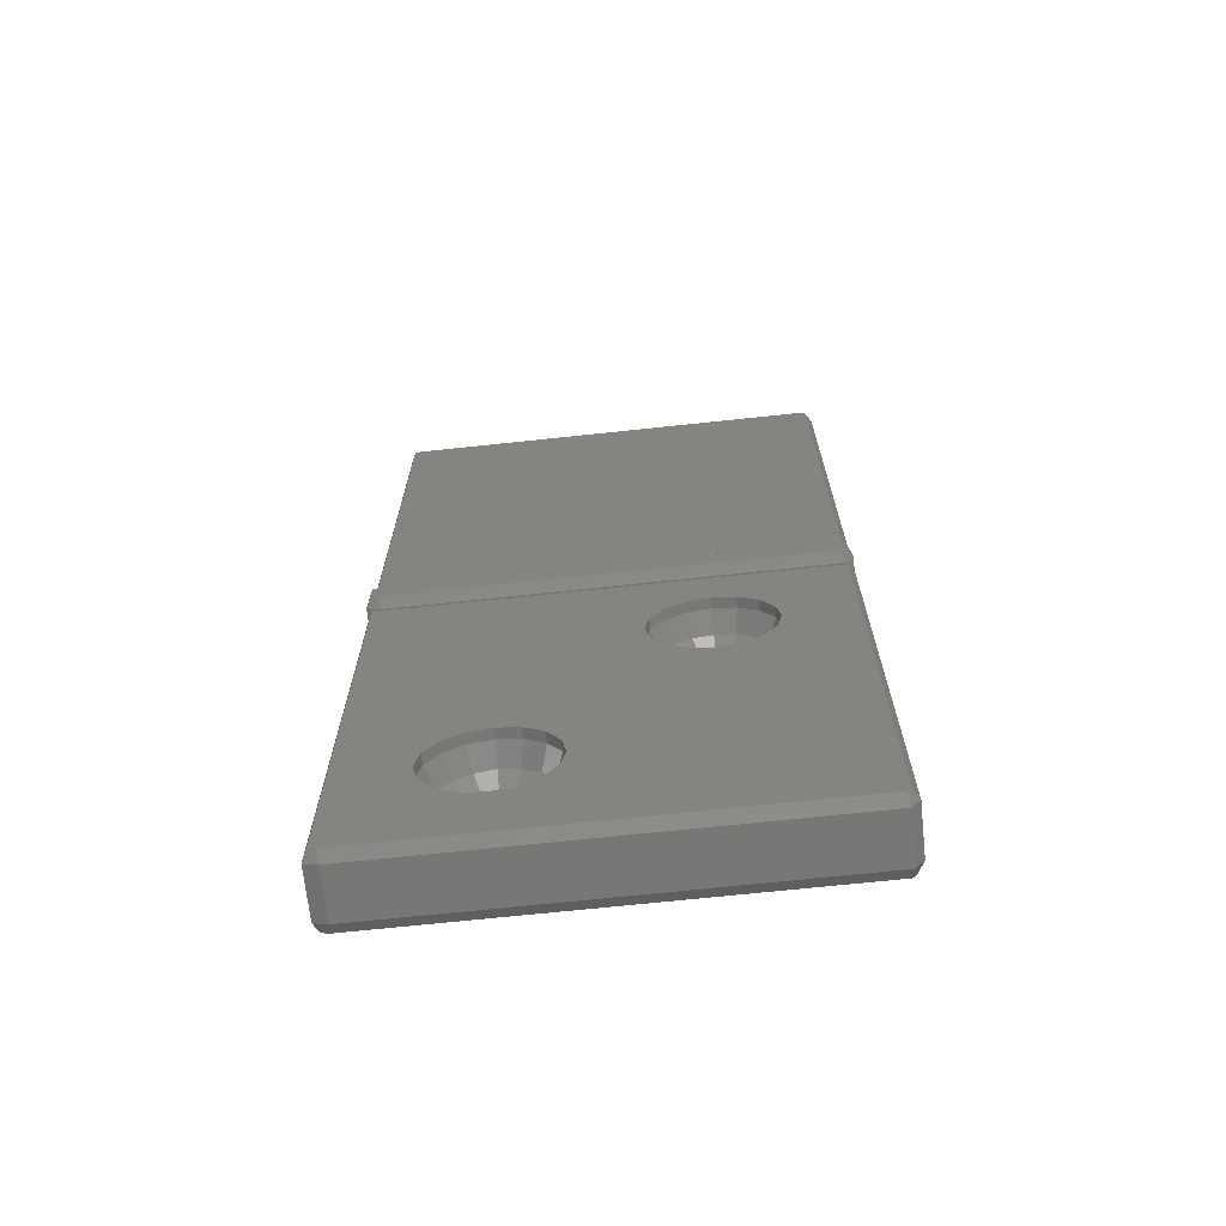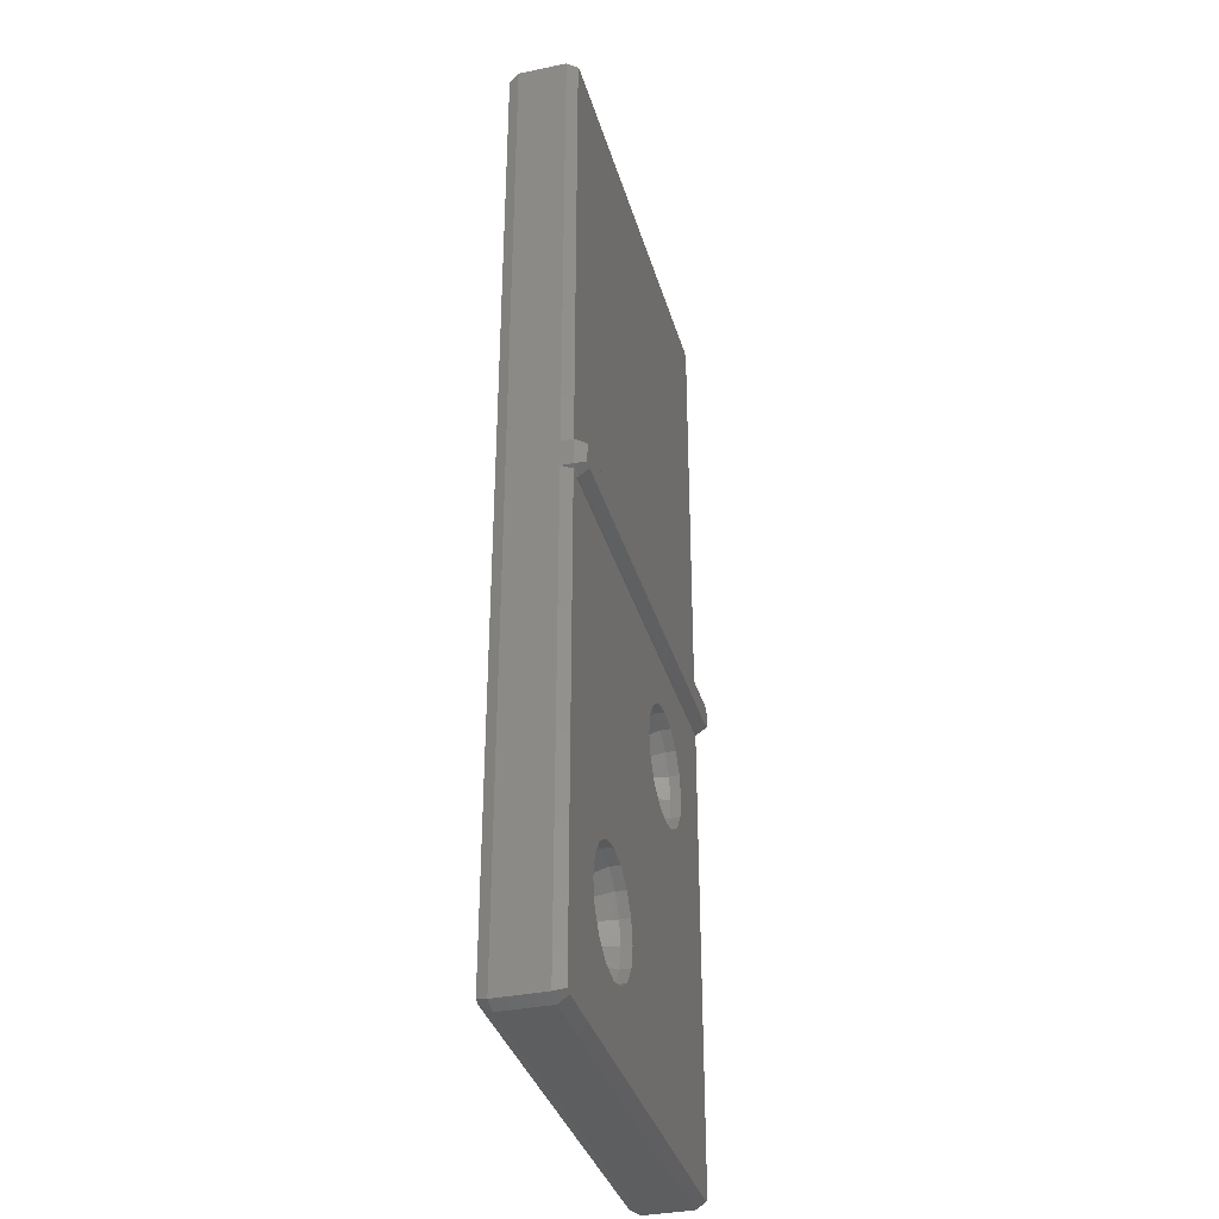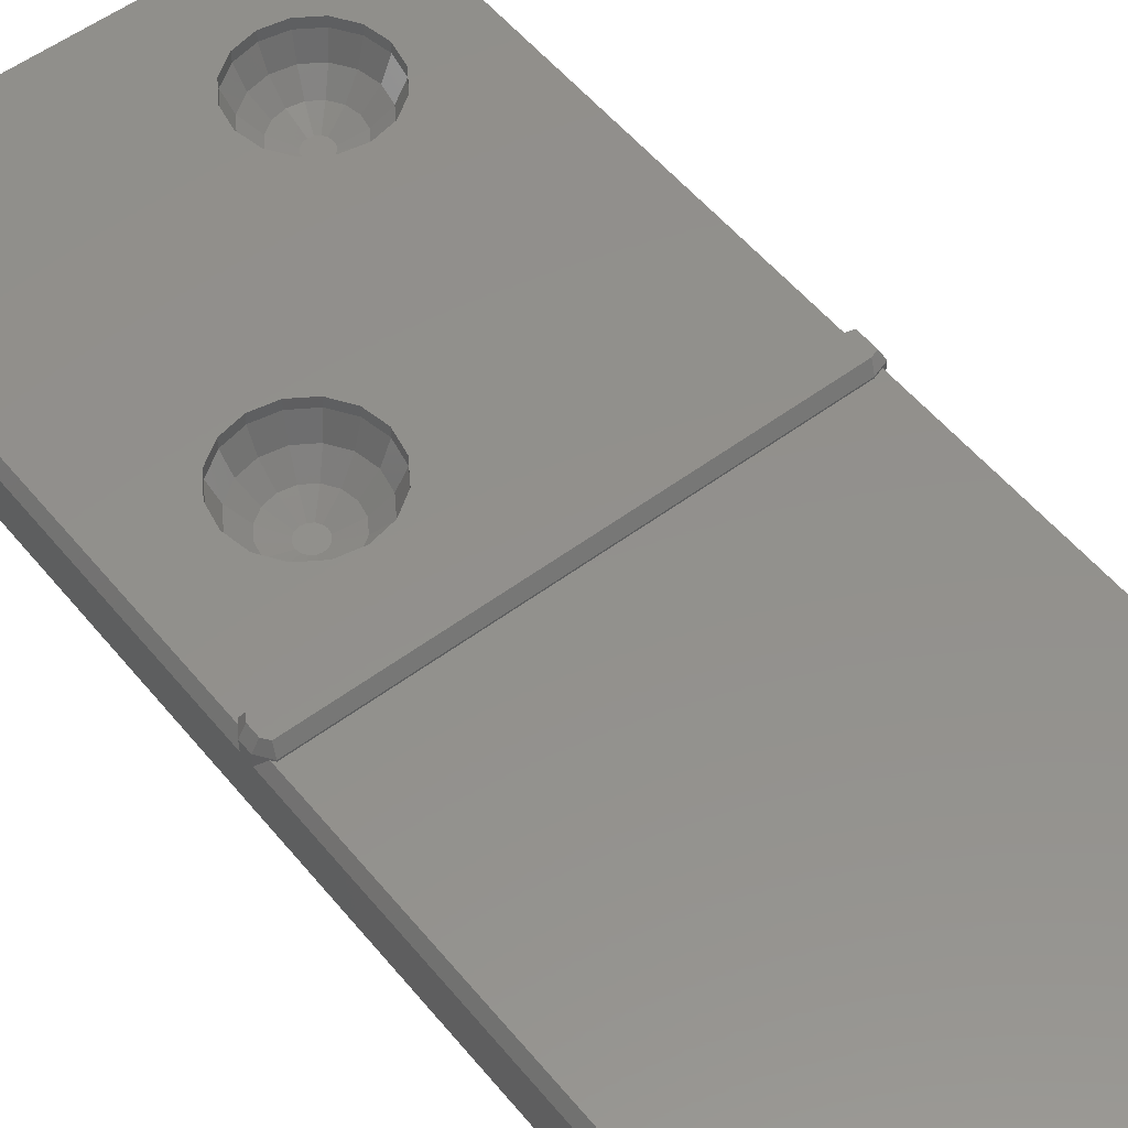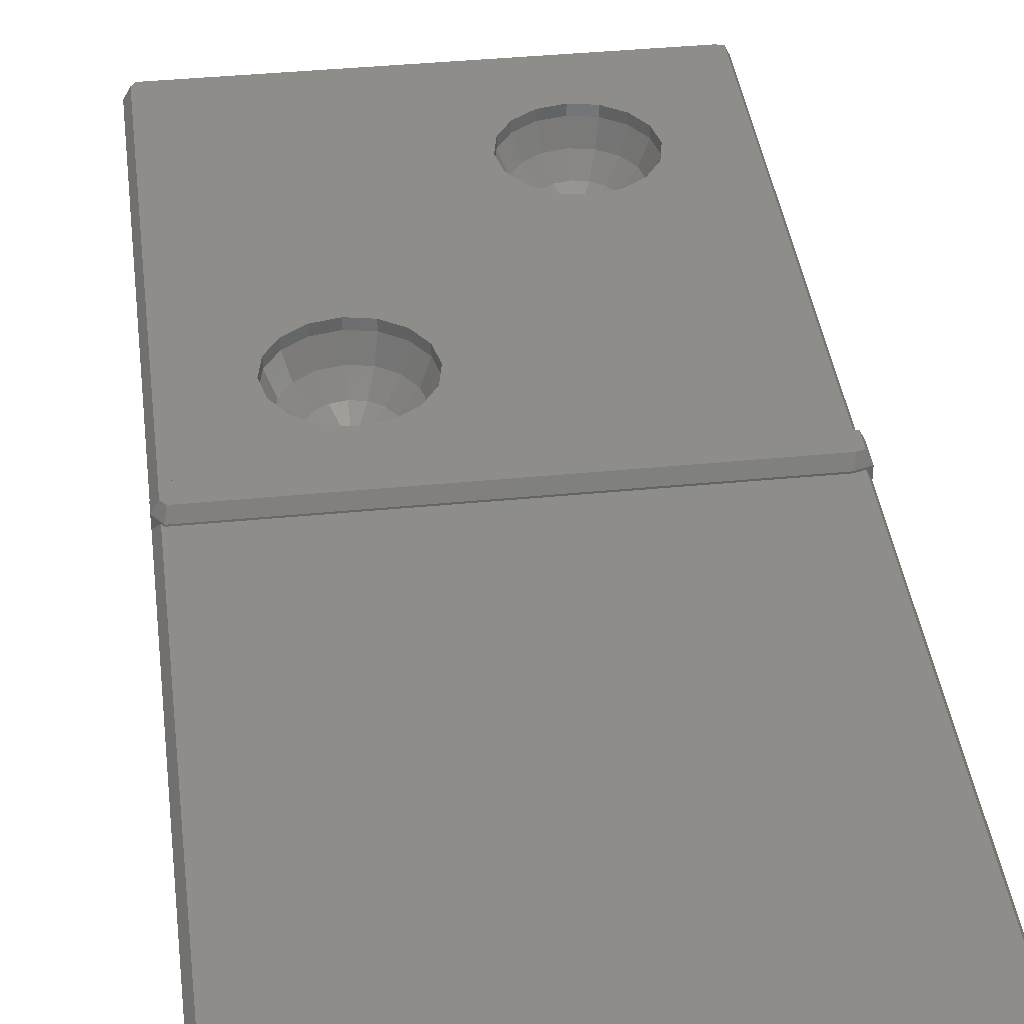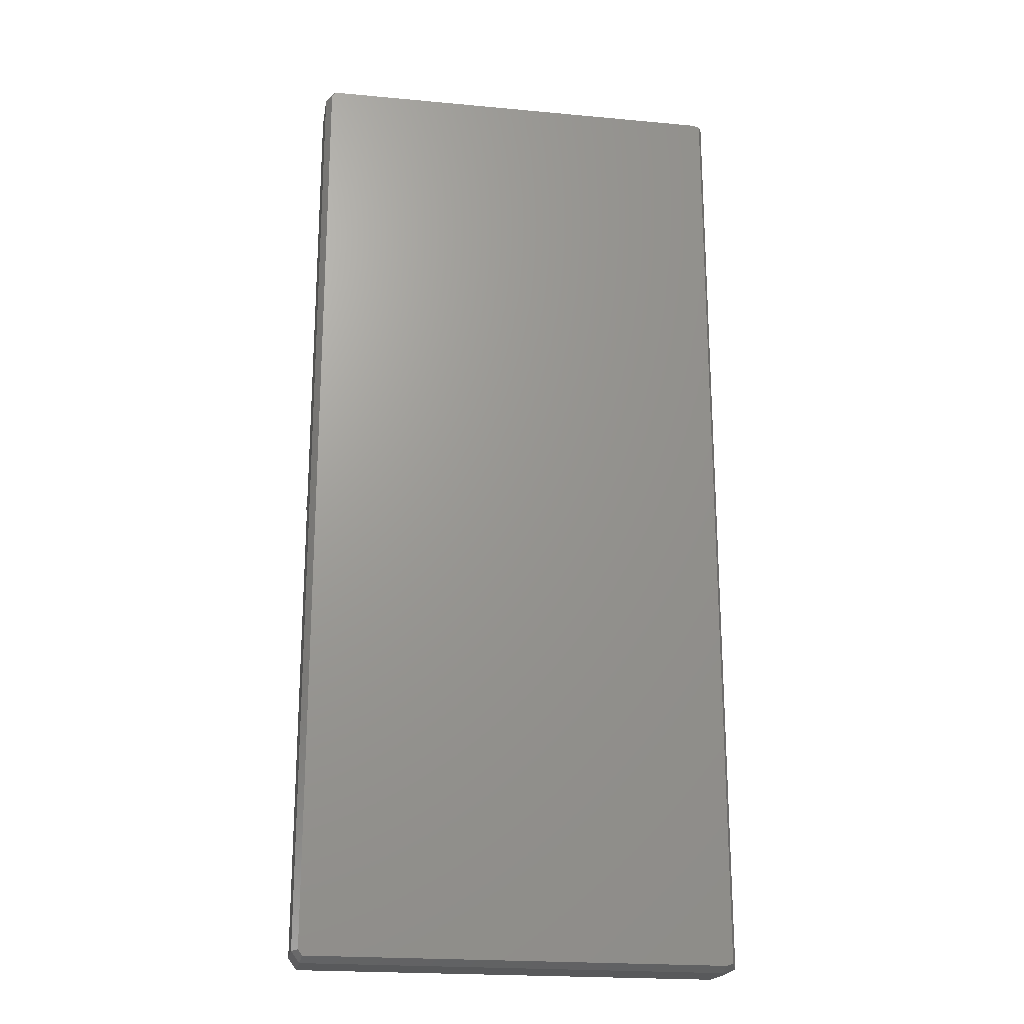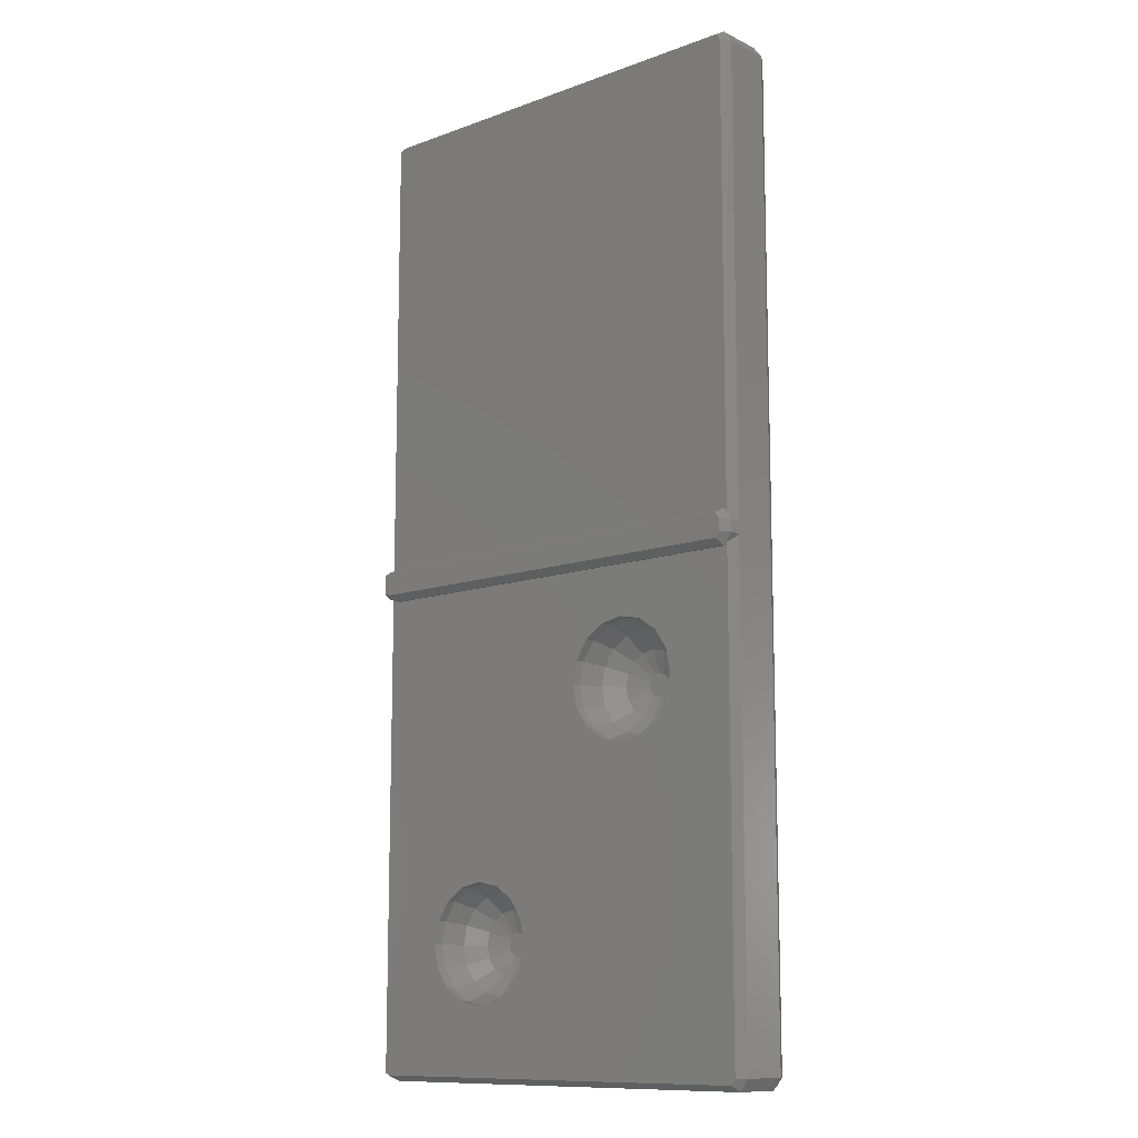
<metadata>
{"format":"stl","ext":"stl","renderer":"f3d","projection":"perspective","resolution":1024,"background":"white","views":[{"elev":-69.2,"azim":6.1,"up":"+Y"},{"elev":-35.3,"azim":-74.6,"up":"+Y"},{"elev":53.9,"azim":141.6,"up":"+Z"},{"elev":38.8,"azim":172.9,"up":"+Z"},{"elev":-21.4,"azim":170.6,"up":"+Y"},{"elev":-11.5,"azim":41.3,"up":"+Y"}]}
</metadata>
<code>
# stl→obj: 220 verts, 436 faces
v -0.809 -0.5878 0
v -0.809 -0.5878 4
v -0.809 80.59 0
v -0.809 39.41 4
v -0.809 41.59 4
v -0.809 39.41 5
v -0.809 80.59 4
v -0.809 41.59 5
v 0.309 -0.9511 0
v 0.309 -0.9511 4
v 0.1545 -0.4755 -0.866
v -0.4045 -0.2939 -0.866
v -0.4045 80.29 -0.866
v 0.309 80.95 0
v 0.309 80.95 4
v -0.4045 41.72 4.866
v -0.4045 80.29 4.866
v 0.1545 80.48 4.866
v 0.309 41.95 5
v 0.309 41.95 4.866
v -0.4045 39.71 5.866
v -0.4045 41.29 5.866
v 0.1545 41.48 5.866
v 0.309 39.05 5
v -0.4045 39.28 4.866
v 0.309 39.05 4.866
v -0.4045 -0.2939 4.866
v 35.31 -0.9511 0
v 35.31 -0.9511 4
v 0.1545 -0.4755 4.866
v 35.15 -0.4755 4.866
v 35.15 -0.4755 -0.866
v 0.1545 80.48 -0.866
v 35.15 80.48 -0.866
v 35.5 80 -0.866
v 35.5 0 -0.866
v 35.31 80.95 0
v 35.31 80.95 4
v 35.15 80.48 4.866
v 35.31 41.95 4.866
v 35.5 80 4.866
v 35.5 41.69 4.866
v 35.31 41.95 5
v 35.15 41.48 5.866
v 0.1545 39.52 5.866
v 35.5 40 5.866
v 35.15 39.52 5.866
v 35.5 41 5.866
v 35.31 39.05 4.866
v 35.31 39.05 5
v 35.5 0 4.866
v 5.096 10 4.866
v 35.5 39.31 4.866
v 20.47 28.12 4.866
v 6.532 6.532 4.866
v 5.469 8.123 4.866
v 13.47 13.47 4.866
v 14.53 11.88 4.866
v 6.532 13.47 4.866
v 5.469 11.88 4.866
v 8.123 14.53 4.866
v 10 14.9 4.866
v 11.88 14.53 4.866
v 14.9 10 4.866
v 14.53 8.123 4.866
v 13.47 6.532 4.866
v 11.88 5.469 4.866
v 10 5.096 4.866
v 8.123 5.469 4.866
v 21.53 26.53 4.866
v 20.1 30 4.866
v 20.47 31.88 4.866
v 21.53 33.47 4.866
v 23.12 34.53 4.866
v 26.88 34.53 4.866
v 28.47 33.47 4.866
v 25 34.9 4.866
v 29.9 30 4.866
v 29.53 28.12 4.866
v 29.53 31.88 4.866
v 28.47 26.53 4.866
v 26.88 25.47 4.866
v 25 25.1 4.866
v 23.12 25.47 4.866
v 36 0 4
v 36 0 0
v 36 80 0
v 36 80 4
v 36 41 4
v 36 41 5
v 36 40 5
v 36 40 4
v 5.469 8.123 4.025
v 5.096 10 4.025
v 6.532 6.532 4.025
v 8.123 5.469 4.025
v 10 5.096 4.025
v 11.88 5.469 4.025
v 13.47 6.532 4.025
v 14.53 8.123 4.025
v 14.9 10 4.025
v 14.53 11.88 4.025
v 13.47 13.47 4.025
v 11.88 14.53 4.025
v 10 14.9 4.025
v 8.123 14.53 4.025
v 6.532 13.47 4.025
v 5.469 11.88 4.025
v 21.53 26.53 4.025
v 20.47 28.12 4.025
v 20.1 30 4.025
v 23.12 25.47 4.025
v 25 25.1 4.025
v 26.88 25.47 4.025
v 28.47 26.53 4.025
v 29.53 28.12 4.025
v 29.9 30 4.025
v 29.53 31.88 4.025
v 28.47 33.47 4.025
v 26.88 34.53 4.025
v 25 34.9 4.025
v 23.12 34.53 4.025
v 21.53 33.47 4.025
v 20.47 31.88 4.025
v 6.159 8.409 2.222
v 5.843 10 2.222
v 7.06 7.06 2.222
v 8.409 6.159 2.222
v 10 5.843 2.222
v 11.59 6.159 2.222
v 12.94 7.06 2.222
v 13.84 8.409 2.222
v 14.16 10 2.222
v 13.84 11.59 2.222
v 12.94 12.94 2.222
v 11.59 13.84 2.222
v 10 14.16 2.222
v 8.409 13.84 2.222
v 7.06 12.94 2.222
v 6.159 11.59 2.222
v 22.06 27.06 2.222
v 21.16 28.41 2.222
v 23.41 26.16 2.222
v 20.84 30 2.222
v 25 25.84 2.222
v 26.59 26.16 2.222
v 27.94 27.06 2.222
v 28.84 28.41 2.222
v 29.16 30 2.222
v 28.84 31.59 2.222
v 27.94 32.94 2.222
v 26.59 33.84 2.222
v 25 34.16 2.222
v 23.41 33.84 2.222
v 22.06 32.94 2.222
v 21.16 31.59 2.222
v 8.036 8.036 0.8427
v 7.434 8.937 0.8427
v 7.222 10 0.8427
v 8.937 7.434 0.8427
v 10 7.222 0.8427
v 11.06 7.434 0.8427
v 11.96 8.036 0.8427
v 12.57 8.937 0.8427
v 12.78 10 0.8427
v 12.57 11.06 0.8427
v 11.96 11.96 0.8427
v 11.06 12.57 0.8427
v 10 12.78 0.8427
v 8.937 12.57 0.8427
v 8.036 11.96 0.8427
v 7.434 11.06 0.8427
v 23.94 27.43 0.8427
v 23.04 28.04 0.8427
v 22.43 28.94 0.8427
v 25 27.22 0.8427
v 22.22 30 0.8427
v 26.06 27.43 0.8427
v 26.96 28.04 0.8427
v 27.57 28.94 0.8427
v 27.78 30 0.8427
v 27.57 31.06 0.8427
v 26.96 31.96 0.8427
v 26.06 32.57 0.8427
v 25 32.78 0.8427
v 23.94 32.57 0.8427
v 23.04 31.96 0.8427
v 22.43 31.06 0.8427
v 9.627 9.099 0.09607
v 9.31 9.31 0.09607
v 9.099 9.627 0.09607
v 9.025 10 0.09607
v 10 9.025 0.09607
v 10.37 9.099 0.09607
v 10.69 9.31 0.09607
v 10.9 9.627 0.09607
v 10.98 10 0.09607
v 10.9 10.37 0.09607
v 10.69 10.69 0.09607
v 10.37 10.9 0.09607
v 10 10.98 0.09607
v 9.627 10.9 0.09607
v 9.31 10.69 0.09607
v 9.099 10.37 0.09607
v 25 29.02 0.09607
v 24.63 29.1 0.09607
v 24.31 29.31 0.09607
v 24.1 29.63 0.09607
v 25.37 29.1 0.09607
v 24.02 30 0.09607
v 25.69 29.31 0.09607
v 25.9 29.63 0.09607
v 25.98 30 0.09607
v 25.9 30.37 0.09607
v 25.69 30.69 0.09607
v 25.37 30.9 0.09607
v 25 30.98 0.09607
v 24.63 30.9 0.09607
v 24.31 30.69 0.09607
v 24.1 30.37 0.09607
f 1 2 3
f 3 2 4
f 5 4 6
f 3 4 5
f 7 3 5
f 5 6 8
f 2 1 9
f 10 2 9
f 9 1 11
f 11 1 12
f 1 3 12
f 12 3 13
f 13 3 14
f 3 7 14
f 14 7 15
f 5 16 7
f 7 16 17
f 15 7 18
f 18 7 17
f 5 8 16
f 16 8 19
f 16 19 20
f 6 21 8
f 8 21 22
f 19 8 23
f 23 8 22
f 21 6 24
f 6 4 25
f 26 6 25
f 26 24 6
f 2 27 4
f 4 27 25
f 27 2 10
f 10 9 28
f 29 10 28
f 30 27 10
f 31 30 10
f 29 31 10
f 9 11 32
f 28 9 32
f 12 13 11
f 11 13 33
f 11 33 34
f 11 34 35
f 11 35 36
f 11 36 32
f 33 13 14
f 14 15 37
f 37 15 38
f 33 14 34
f 34 14 37
f 18 39 15
f 15 39 38
f 40 41 17
f 17 16 20
f 40 17 20
f 42 41 40
f 41 39 17
f 39 18 17
f 20 19 40
f 40 19 43
f 23 44 19
f 19 44 43
f 22 21 45
f 46 22 47
f 47 22 45
f 48 22 46
f 44 22 48
f 23 22 44
f 45 21 24
f 24 26 49
f 50 24 49
f 47 45 24
f 50 47 24
f 25 27 30
f 51 25 31
f 52 25 30
f 26 25 51
f 53 49 51
f 54 26 51
f 55 56 30
f 56 52 30
f 57 58 31
f 59 25 60
f 61 25 59
f 62 25 61
f 63 25 62
f 31 25 63
f 58 64 31
f 31 63 57
f 64 65 31
f 65 66 31
f 66 67 31
f 31 67 30
f 67 68 30
f 68 69 30
f 69 55 30
f 70 54 51
f 71 26 54
f 72 26 71
f 73 26 72
f 74 26 73
f 49 26 74
f 75 76 49
f 49 74 77
f 78 79 51
f 49 76 80
f 49 78 51
f 49 80 78
f 79 81 51
f 81 82 51
f 82 83 51
f 83 84 51
f 84 70 51
f 52 60 25
f 77 75 49
f 85 31 29
f 29 28 86
f 85 29 86
f 86 28 36
f 28 32 36
f 51 31 85
f 86 36 35
f 87 86 35
f 35 34 87
f 87 34 37
f 87 37 38
f 88 87 38
f 88 38 41
f 38 39 41
f 41 42 89
f 88 41 89
f 42 40 43
f 89 42 90
f 90 42 43
f 90 43 48
f 43 44 48
f 48 46 91
f 90 48 91
f 46 47 91
f 91 47 50
f 50 49 53
f 91 50 53
f 92 91 53
f 53 51 85
f 92 53 85
f 52 56 93
f 94 52 93
f 56 55 95
f 93 56 95
f 69 96 55
f 55 96 95
f 68 97 69
f 69 97 96
f 67 98 68
f 68 98 97
f 66 99 67
f 67 99 98
f 65 100 66
f 66 100 99
f 64 101 65
f 65 101 100
f 64 58 101
f 101 58 102
f 58 57 102
f 102 57 103
f 103 57 63
f 104 103 63
f 104 63 62
f 105 104 62
f 105 62 61
f 106 105 61
f 106 61 59
f 107 106 59
f 107 59 60
f 108 107 60
f 108 60 52
f 94 108 52
f 54 70 109
f 110 54 109
f 71 54 110
f 111 71 110
f 84 112 70
f 70 112 109
f 83 113 84
f 84 113 112
f 82 114 83
f 83 114 113
f 81 115 82
f 82 115 114
f 79 116 81
f 81 116 115
f 78 117 79
f 79 117 116
f 78 80 117
f 117 80 118
f 80 76 118
f 118 76 119
f 119 76 75
f 120 119 75
f 120 75 77
f 121 120 77
f 121 77 74
f 122 121 74
f 122 74 73
f 123 122 73
f 123 73 72
f 124 123 72
f 124 72 71
f 111 124 71
f 85 86 87
f 92 85 87
f 89 92 87
f 88 89 87
f 90 92 89
f 91 92 90
f 93 125 94
f 126 108 94
f 125 126 94
f 95 127 93
f 127 125 93
f 96 128 95
f 128 127 95
f 97 129 96
f 129 128 96
f 98 130 97
f 130 129 97
f 99 131 98
f 98 131 130
f 100 132 99
f 99 132 131
f 100 101 133
f 100 133 132
f 133 101 134
f 101 102 134
f 102 103 135
f 134 102 135
f 103 104 136
f 135 103 136
f 104 105 137
f 136 104 137
f 138 105 106
f 137 105 138
f 139 106 107
f 138 106 139
f 140 107 108
f 139 107 140
f 126 140 108
f 109 141 110
f 110 142 111
f 141 142 110
f 112 143 109
f 143 141 109
f 144 124 111
f 142 144 111
f 113 145 112
f 145 143 112
f 114 146 113
f 146 145 113
f 115 147 114
f 114 147 146
f 116 148 115
f 115 148 147
f 116 117 149
f 116 149 148
f 149 117 150
f 117 118 150
f 118 119 151
f 150 118 151
f 119 120 152
f 151 119 152
f 120 121 153
f 152 120 153
f 154 121 122
f 153 121 154
f 155 122 123
f 154 122 155
f 156 123 124
f 155 123 156
f 144 156 124
f 127 157 125
f 125 158 126
f 157 158 125
f 159 140 126
f 158 159 126
f 128 160 127
f 160 157 127
f 129 161 128
f 161 160 128
f 130 162 129
f 162 161 129
f 131 163 130
f 130 163 162
f 131 132 164
f 131 164 163
f 132 133 165
f 132 165 164
f 165 133 166
f 133 134 166
f 134 135 167
f 166 134 167
f 135 136 168
f 167 135 168
f 136 137 169
f 168 136 169
f 170 137 138
f 169 137 170
f 171 138 139
f 170 138 171
f 172 139 140
f 172 171 139
f 159 172 140
f 143 173 141
f 141 174 142
f 173 174 141
f 142 175 144
f 174 175 142
f 145 176 143
f 176 173 143
f 177 156 144
f 175 177 144
f 146 178 145
f 178 176 145
f 147 179 146
f 146 179 178
f 147 148 180
f 147 180 179
f 148 149 181
f 148 181 180
f 181 149 182
f 149 150 182
f 150 151 183
f 182 150 183
f 151 152 184
f 183 151 184
f 152 153 185
f 184 152 185
f 186 153 154
f 185 153 186
f 187 154 155
f 186 154 187
f 188 155 156
f 188 187 155
f 177 188 156
f 160 189 157
f 157 190 158
f 189 190 157
f 158 191 159
f 190 191 158
f 192 172 159
f 191 192 159
f 161 193 160
f 193 189 160
f 162 194 161
f 194 193 161
f 162 163 195
f 162 195 194
f 163 164 196
f 163 196 195
f 164 165 197
f 164 197 196
f 197 165 198
f 165 166 198
f 166 167 199
f 198 166 199
f 167 168 200
f 199 167 200
f 168 169 201
f 200 168 201
f 202 169 170
f 201 169 202
f 203 170 171
f 203 202 170
f 204 171 172
f 204 203 171
f 192 204 172
f 176 205 173
f 173 206 174
f 205 206 173
f 174 207 175
f 206 207 174
f 175 208 177
f 207 208 175
f 178 209 176
f 209 205 176
f 210 188 177
f 208 210 177
f 178 179 211
f 178 211 209
f 179 180 212
f 179 212 211
f 180 181 213
f 180 213 212
f 213 181 214
f 181 182 214
f 182 183 215
f 214 182 215
f 183 184 216
f 215 183 216
f 184 185 217
f 216 184 217
f 218 185 186
f 217 185 218
f 219 186 187
f 219 218 186
f 220 187 188
f 220 219 187
f 210 220 188
f 191 190 189
f 194 191 193
f 193 191 189
f 195 191 194
f 196 191 195
f 197 191 196
f 198 191 197
f 199 191 198
f 200 191 199
f 201 191 200
f 202 191 201
f 203 191 202
f 204 191 203
f 192 191 204
f 208 207 206
f 209 208 205
f 205 208 206
f 211 208 209
f 212 208 211
f 213 208 212
f 214 208 213
f 215 208 214
f 216 208 215
f 217 208 216
f 218 208 217
f 219 208 218
f 220 208 219
f 210 208 220

</code>
